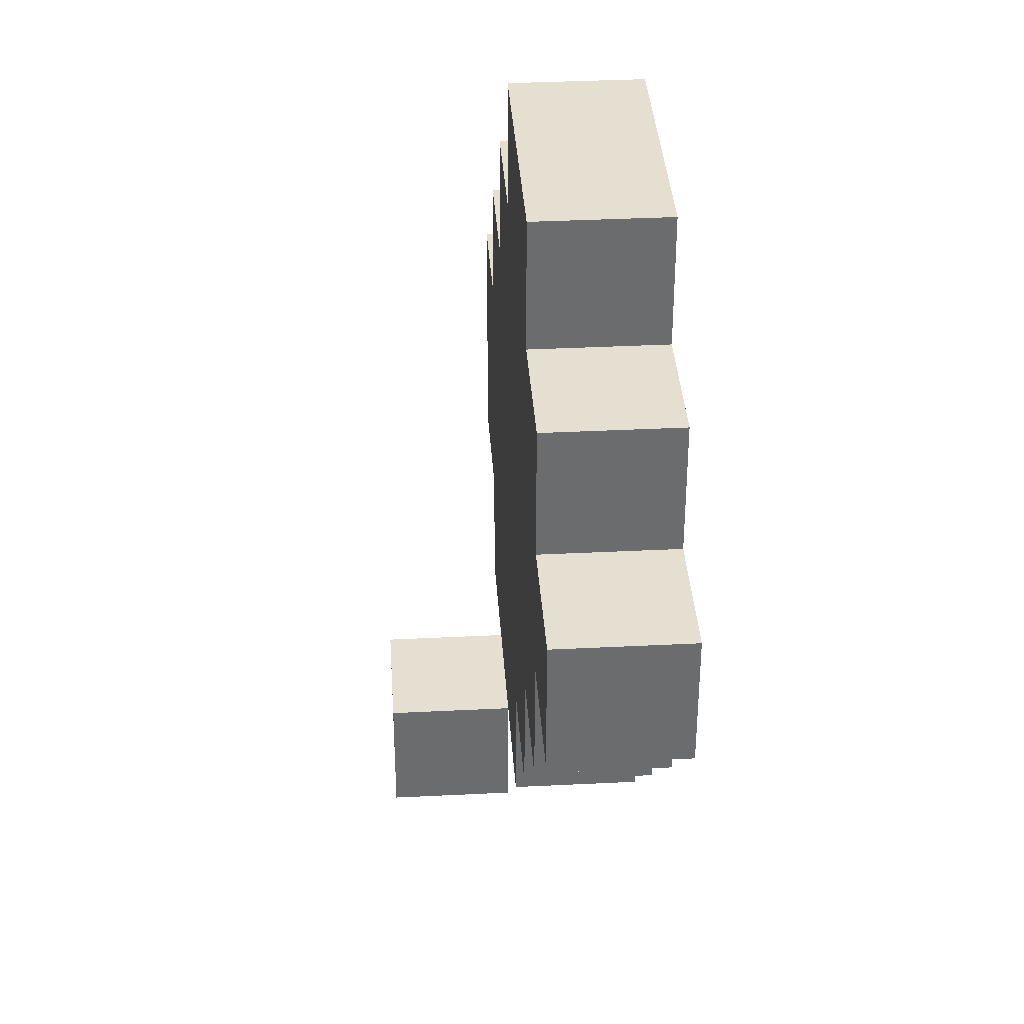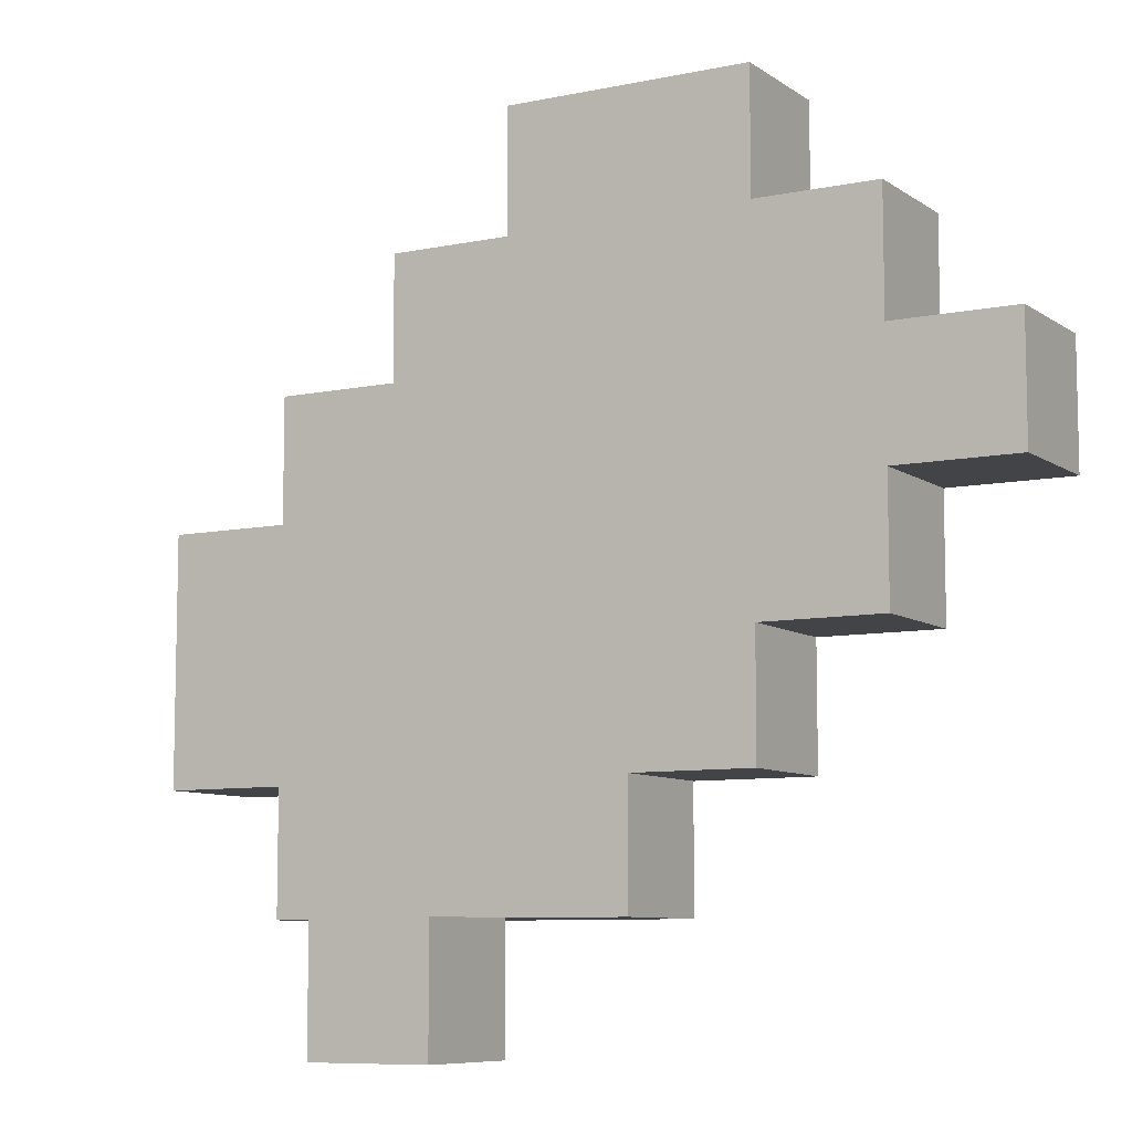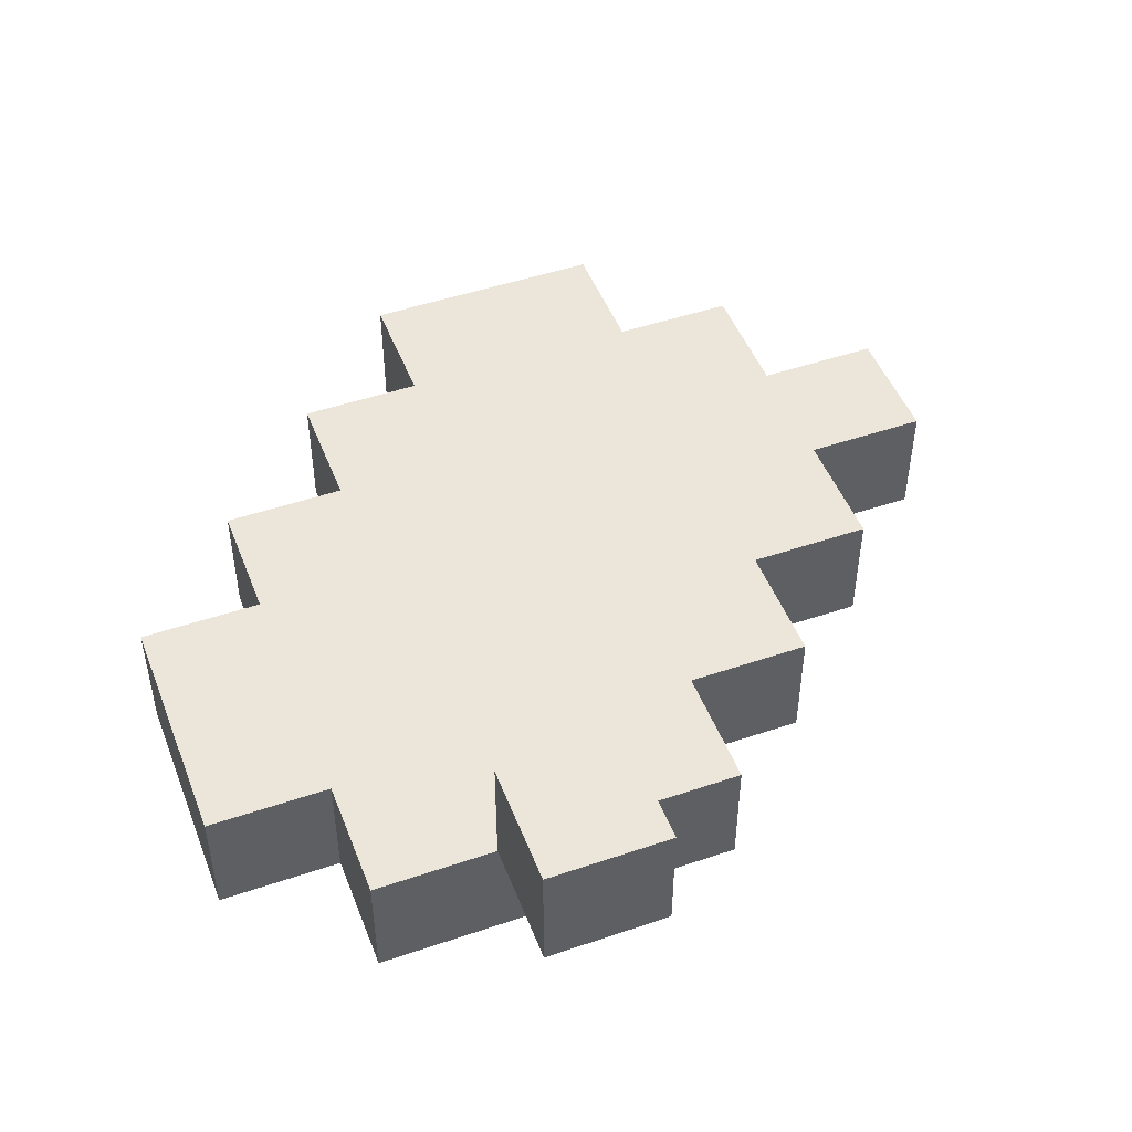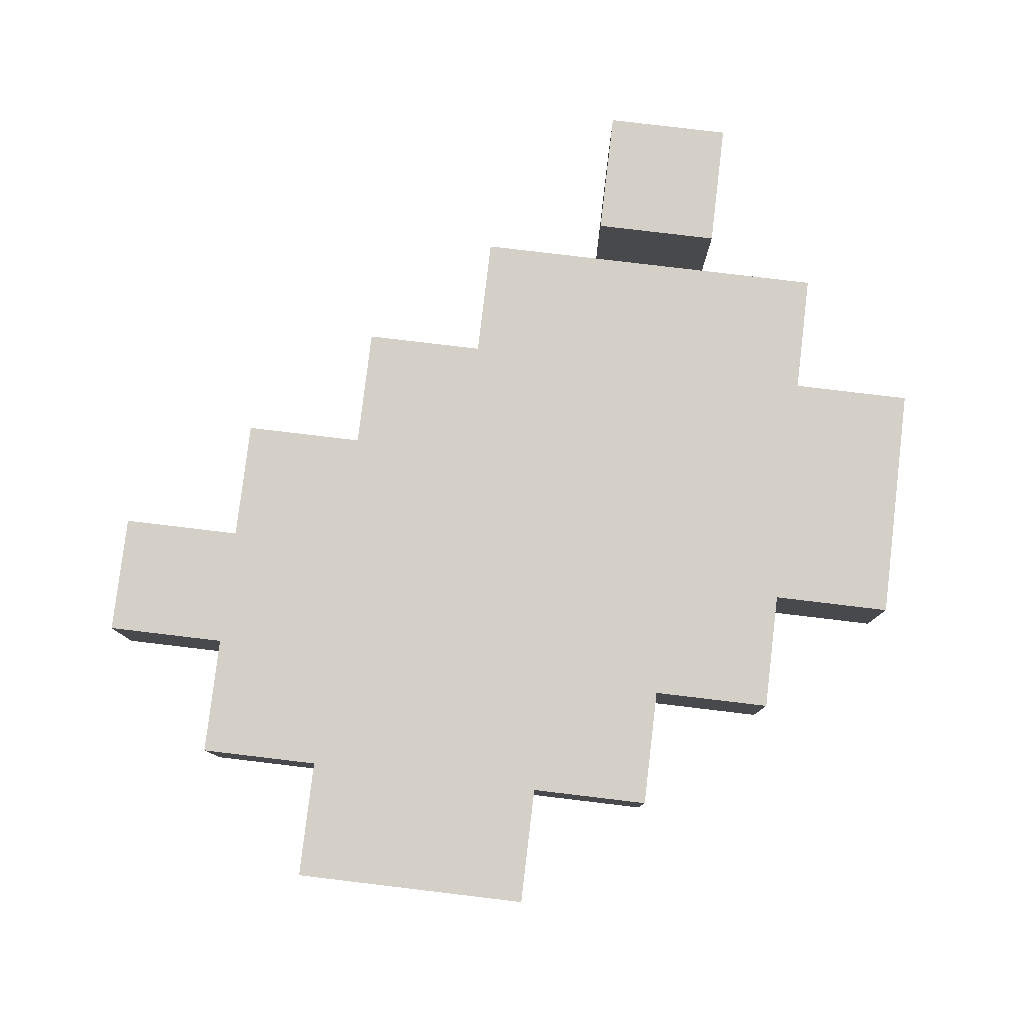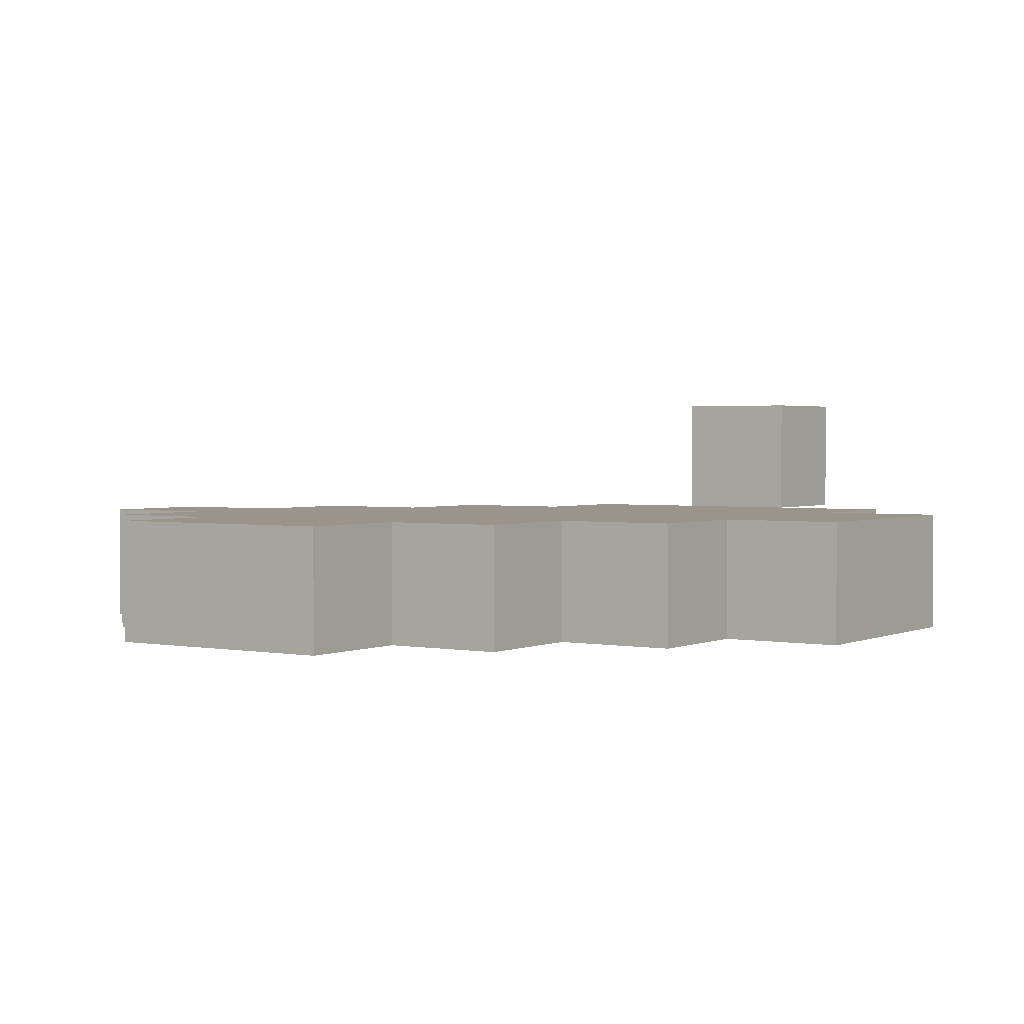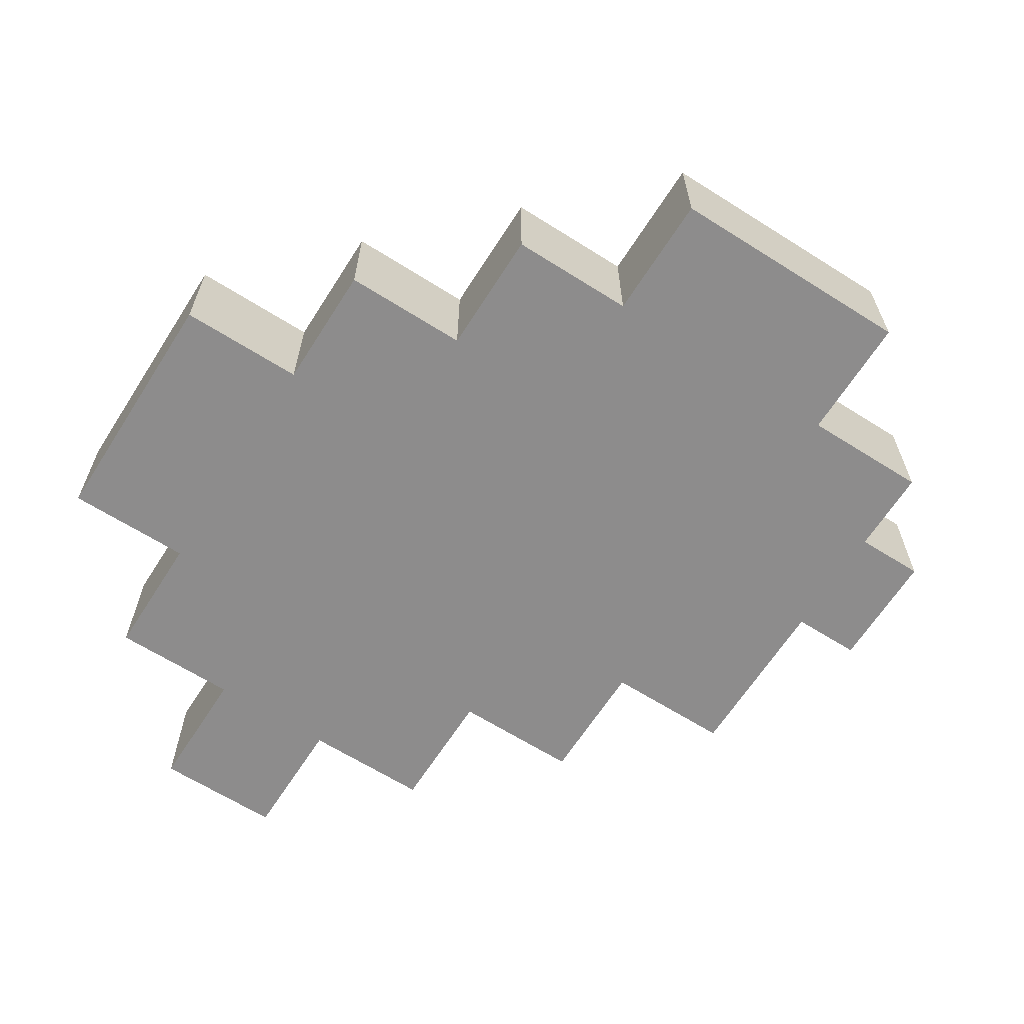
<metadata>
{"format":"obj","ext":"obj","renderer":"f3d","projection":"perspective","resolution":1024,"background":"white","views":[{"elev":36.7,"azim":-93.7,"up":"+Z"},{"elev":-8.3,"azim":-150.1,"up":"+Z"},{"elev":48.3,"azim":159.2,"up":"+Y"},{"elev":79.9,"azim":6.8,"up":"+Y"},{"elev":2.0,"azim":33.8,"up":"+Y"},{"elev":-64.3,"azim":57.5,"up":"+Y"}]}
</metadata>
<code>
v  -0.35 0.1 0.15
v  -0.35 0 0.05
v  -0.35 0 0.15
v  -0.35 0.1 0.05
v  -0.25 0.1 0.25
v  -0.25 0 0.15
v  -0.25 0 0.25
v  -0.25 0.1 0.15
v  -0.25 0.1 0.05
v  -0.25 0 -0.05
v  -0.25 0 0.05
v  -0.25 0.1 -0.05
v  -0.15 0.1 0.35
v  -0.15 0 0.25
v  -0.15 0 0.35
v  -0.15 0.1 0.25
v  -0.15 0.1 -0.05
v  -0.15 0 -0.15
v  -0.15 0 -0.05
v  -0.15 0.1 -0.15
v  -0.05 0.1 -0.15
v  -0.05 0 -0.25
v  -0.05 0 -0.15
v  -0.05 0.1 -0.25
v  0.05 0.2 -0.25
v  0.05 0.1 -0.35
v  0.05 0.1 -0.25
v  0.05 0.2 -0.35
v  0.05 0 0.35
v  0.05 0 0.25
v  0.05 0.1 0.35
v  0.05 0.1 0.25
v  0.15 0 0.25
v  0.15 0 0.15
v  0.15 0.1 0.25
v  0.15 0.1 0.15
v  0.15 0.1 -0.25
v  0.15 0.1 -0.35
v  0.15 0.2 -0.25
v  0.15 0.2 -0.35
v  0.25 0 0.15
v  0.25 0 0.05
v  0.25 0.1 0.15
v  0.25 0.1 0.05
v  0.25 0 -0.15
v  0.25 0 -0.25
v  0.25 0.1 -0.15
v  0.25 0.1 -0.25
v  0.35 0 0.05
v  0.35 0 -0.05
v  0.35 0.1 0.05
v  0.35 0 -0.15
v  0.35 0.1 -0.05
v  0.35 0.1 -0.15
v  -0.05 0 0.35
v  -0.05 0.1 0.35
v  0.05 0 -0.25
v  0.15 0 -0.25
v  -0.05 0 0.25
v  -0.15 0 0.15
v  -0.05 0 0.15
v  0.05 0 0.15
v  -0.15 0 0.05
v  -0.05 0 0.05
v  0.05 0 0.05
v  -0.05 0 -0.05
v  0.05 0 -0.05
v  0.15 0 -0.05
v  0.25 0 -0.05
v  0.05 0 -0.15
v  0.15 0 -0.15
v  -0.05 0.1 0.25
v  -0.15 0.1 0.15
v  -0.05 0.1 0.15
v  0.05 0.1 0.15
v  -0.15 0.1 0.05
v  -0.05 0.1 0.05
v  0.05 0.1 0.05
v  -0.05 0.1 -0.05
v  0.05 0.1 -0.05
v  0.15 0.1 -0.05
v  0.25 0.1 -0.05
v  0.05 0.1 -0.15
v  0.15 0.1 -0.15
o Feuille_Papier
g Feuille_Papier
f 1 2 3
f 4 2 1
f 5 6 7
f 8 6 5
f 9 10 11
f 12 10 9
f 13 14 15
f 16 14 13
f 17 18 19
f 20 18 17
f 21 22 23
f 24 22 21
f 25 26 27
f 28 26 25
f 29 30 31
f 31 30 32
f 33 34 35
f 35 34 36
f 37 38 39
f 39 38 40
f 41 42 43
f 43 42 44
f 45 46 47
f 47 46 48
f 49 50 51
f 50 52 53
f 51 50 53
f 53 52 54
f 55 13 15
f 56 13 55
f 29 56 55
f 31 56 29
f 14 5 7
f 16 5 14
f 33 32 30
f 35 32 33
f 6 1 3
f 8 1 6
f 41 36 34
f 43 36 41
f 49 44 42
f 51 44 49
f 37 25 27
f 39 25 37
f 2 4 11
f 11 4 9
f 10 12 19
f 19 12 17
f 18 20 23
f 23 20 21
f 45 47 52
f 52 47 54
f 22 24 57
f 57 24 27
f 57 27 58
f 58 27 37
f 58 37 46
f 46 37 48
f 26 28 38
f 38 28 40
f 14 55 15
f 59 29 55
f 59 55 14
f 30 29 59
f 6 14 7
f 6 33 30
f 6 30 59
f 6 59 14
f 60 33 6
f 61 33 60
f 62 33 61
f 34 33 62
f 2 6 3
f 11 60 6
f 11 6 2
f 63 61 60
f 63 60 11
f 64 62 61
f 64 61 63
f 65 41 34
f 65 62 64
f 65 34 62
f 42 41 65
f 10 64 63
f 10 63 11
f 19 64 10
f 66 65 64
f 66 64 19
f 67 42 65
f 67 65 66
f 68 42 67
f 69 49 42
f 69 42 68
f 50 49 69
f 18 68 67
f 18 66 19
f 18 67 66
f 23 68 18
f 70 68 23
f 71 69 68
f 71 68 70
f 45 50 69
f 45 69 71
f 52 50 45
f 22 70 23
f 57 71 70
f 57 70 22
f 58 45 71
f 58 71 57
f 46 45 58
f 26 37 27
f 38 37 26
f 13 56 16
f 56 31 72
f 16 56 72
f 72 31 32
f 5 16 8
f 32 35 8
f 72 32 8
f 16 72 8
f 8 35 73
f 73 35 74
f 74 35 75
f 75 35 36
f 1 8 4
f 8 73 9
f 4 8 9
f 73 74 76
f 9 73 76
f 74 75 77
f 76 74 77
f 36 43 78
f 77 75 78
f 75 36 78
f 78 43 44
f 76 77 12
f 9 76 12
f 12 77 17
f 77 78 79
f 17 77 79
f 78 44 80
f 79 78 80
f 80 44 81
f 44 51 82
f 81 44 82
f 82 51 53
f 80 81 20
f 17 79 20
f 79 80 20
f 20 81 21
f 21 81 83
f 81 82 84
f 83 81 84
f 82 53 47
f 84 82 47
f 47 53 54
f 21 83 24
f 83 84 27
f 24 83 27
f 84 47 37
f 27 84 37
f 37 47 48
f 25 39 28
f 28 39 40

</code>
